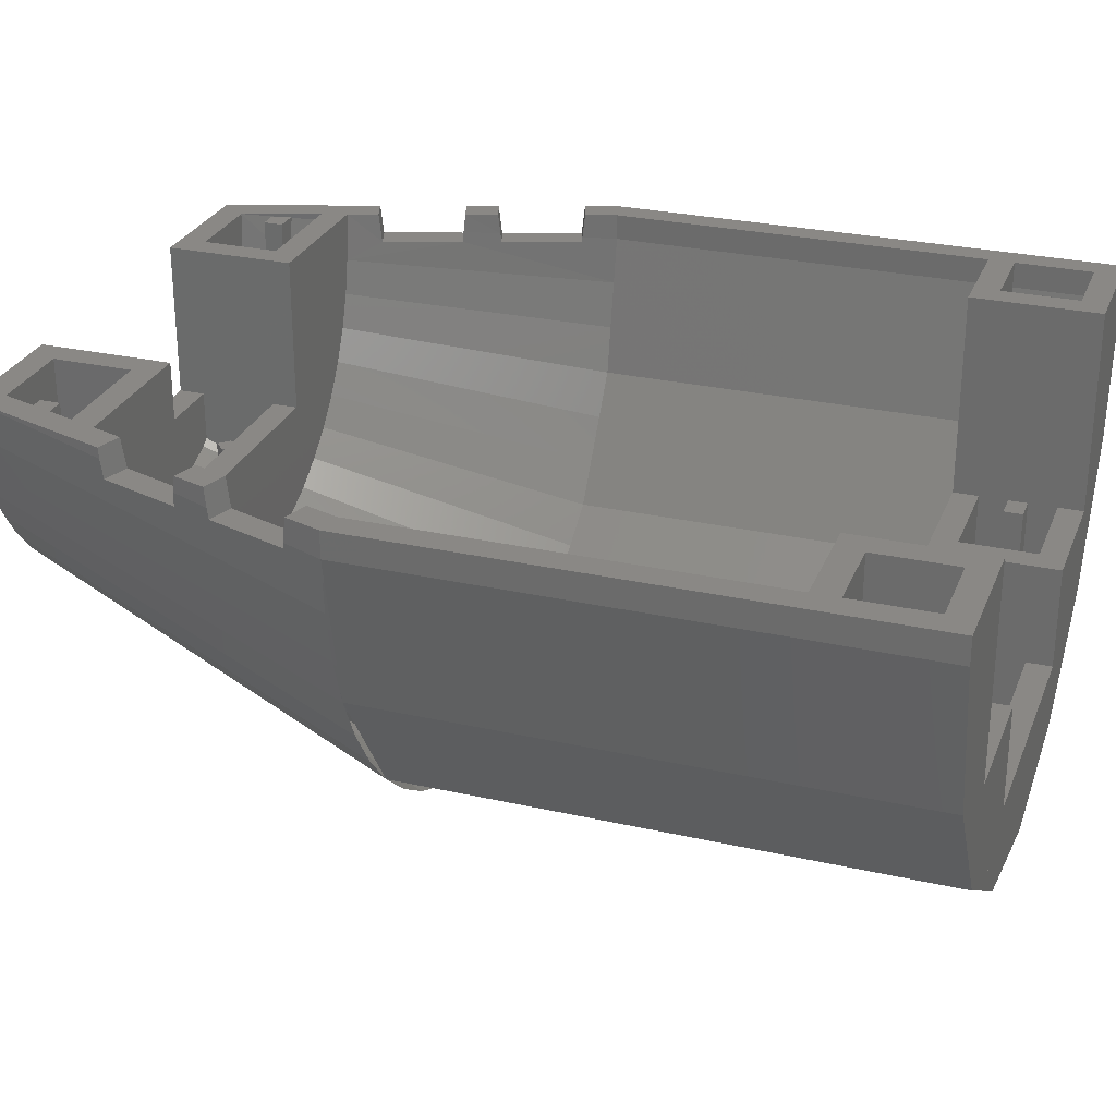
<metadata>
{"format":"stl","ext":"stl","renderer":"f3d","projection":"perspective","resolution":1024,"background":"white","views":[{"elev":27.8,"azim":-71.0,"up":"+Y"}]}
</metadata>
<code>
# stl→obj: 476 verts, 688 faces
v 0.2088 -1.586 -0.4
v 0.3132 -2.539 2
v 0 -2.56 2
v 0 -1.6 -0.4
v 0.4141 -1.545 -0.4
v 0.6211 -2.478 2
v 0.6123 -1.478 -0.4
v 0.9185 -2.377 2
v 0.8 -1.386 -0.4
v 1.2 -2.238 2
v 0.9741 -1.269 -0.4
v 1.461 -2.064 2
v 1.131 -1.131 -0.4
v 1.697 -1.857 2
v 1.269 -0.9741 -0.4
v 1.904 -1.621 2
v 1.386 -0.8 -0.4
v 2.078 -1.36 2
v 1.478 -0.6123 -0.4
v 2.217 -1.078 2
v 1.545 -0.4141 -0.4
v 2.318 -0.7811 2
v 1.586 -0.2088 -0.4
v 2.379 -0.4732 2
v -0.3132 -2.539 2
v -0.2088 -1.586 -0.4
v -0.6211 -2.478 2
v -0.4141 -1.545 -0.4
v -0.9185 -2.377 2
v -0.6123 -1.478 -0.4
v -1.2 -2.238 2
v -0.8 -1.386 -0.4
v -1.461 -2.064 2
v -0.9741 -1.269 -0.4
v -1.697 -1.857 2
v -1.131 -1.131 -0.4
v -1.904 -1.621 2
v -1.269 -0.9741 -0.4
v -2.078 -1.36 2
v -1.386 -0.8 -0.4
v -2.217 -1.078 2
v -1.478 -0.6123 -0.4
v -2.318 -0.7811 2
v -1.545 -0.4141 -0.4
v -2.379 -0.4732 2
v -1.586 -0.2088 -0.4
v 0 -2.56 5.2
v 0.8 -1.92 5.2
v -0.8 -1.92 5.2
v 0 -2.4 4.56
v 0.8 -2.249 4.56
v -0.8 -2.249 4.56
v 0 -2.4 5.04
v -0.8 -2.249 5.04
v 0.8 -2.249 5.04
v 0 -2.4 4.4
v -0.8 -1.92 4.4
v 0.8 -1.92 4.4
v 0 -1.76 0.4
v 0.8 -0.96 0.4
v -0.8 -0.96 0.4
v 0.8 -0.96 0.24
v 0 -1.695 0.241
v -0.8 -0.96 0.24
v -0.8 -0.96 -0.241
v 0 -1.504 -0.24
v 0.8 -0.96 -0.241
v 0.8 -0.96 -0.4
v -0.8 -0.96 -0.4
v 1.6 0 5.2
v 2.4 0 5.2
v 2.24 0 5.04
v 1.76 0 5.04
v 1.6 0 4.4
v 1.76 0 4.56
v 2.24 0 4.56
v 2.24 0 4.4
v 2.4 0 2
v 2.24 0 2.026
v 1.6 -1.28 5.04
v 1.6 -1.28 5.2
v 1.6 -1.28 4.4
v 1.6 -1.28 4.56
v 0.96 -1.28 4.56
v 0.8 -1.28 4.4
v 0.8 -1.28 5.2
v 0.96 -1.28 5.04
v 0.8 -1.92 4.56
v 0.8 -1.92 5.04
v 2.24 -0.16 4.56
v 1.759 -1.544 4.56
v 1.777 -1.524 4.56
v 2.24 -0.16 5.04
v 1.777 -1.524 5.04
v 1.759 -1.544 5.04
v 1.364 -1.937 4.56
v 1.6 -1.729 4.56
v 0.96 -2.18 4.56
v 1.12 -2.1 4.56
v 1.364 -1.937 5.04
v 1.12 -2.1 5.04
v 0.96 -2.18 5.04
v 1.6 -1.729 5.04
v 1.44 -1.87 4.86
v 1.6 -1.729 4.86
v 1.6 -1.28 4.86
v 1.44 -1.28 4.86
v 1.6 -1.28 4.74
v 1.6 -1.729 4.74
v 1.44 -1.87 4.74
v 1.44 -1.28 4.74
v 0.5797 -2.324 4.56
v 0.2923 -2.381 4.56
v 0.5797 -2.324 5.04
v 0.2923 -2.381 5.04
v 0.8 -2.249 4.86
v 0.8 -1.92 4.86
v 0.64 -1.92 4.86
v 0.64 -2.303 4.86
v 0.8 -1.92 4.74
v 0.8 -2.249 4.74
v 0.64 -2.303 4.74
v 0.64 -1.92 4.74
v 0.2 -1.94 4.94
v 0.14 -1.94 5
v 0.26 -1.94 5
v 0.2 -2.387 4.94
v 0.14 -2.391 5
v 0.26 -2.383 5
v 0.2 -1.94 4.66
v 0.26 -1.94 4.6
v 0.14 -1.94 4.6
v 0.2 -2.387 4.66
v 0.26 -2.383 4.6
v 0.14 -2.391 4.6
v 1.697 -1.857 5.2
v 2.4 -0.16 5.2
v 1.584 -1.744 4.4
v 2.24 -0.16 4.4
v 1.6 0 -0.4
v 0.8 0 -0.4
v 0.96 0 -0.24
v 1.485 0 -0.24
v 0.8 0 0.4
v 0.96 0 0.24
v 1.698 0 0.4
v 1.645 0 0.241
v 0.8 -0.96 0.241
v 0.8 -1.486 0.241
v 0.8 -1.268 -0.24
v 0.7467 -1.304 -0.24
v 0.4275 -1.638 0.241
v 0.3865 -1.453 -0.24
v 0.958 -1.153 -0.24
v 0.9581 -1.385 0.241
v 1.006 -1.353 0.241
v 1.652 -0.04272 0.241
v 1.596 -0.4702 0.241
v 1.442 -0.3971 -0.24
v 1.056 -1.067 -0.24
v 1.293 -0.7573 -0.24
v 1.43 -0.8686 0.2409
v 1.168 -1.211 0.241
v 1.563 -0.02 -0.01488
v 1.547 -0.02 -0.06
v 1.44 -0.02 -0.06
v 1.44 -0.02 0.06
v 1.588 -0.02 0.06
v 1.44 -0.6791 0.06
v 1.589 -0.02664 0.06
v 1.44 -0.5686 -0.06
v 1.538 -0.4427 0.06
v 1.5 -0.4245 -0.06
v 0.2 -0.98 0.14
v 0.14 -0.98 0.2
v 0.26 -0.98 0.2
v 0.2 -1.628 0.14
v 0.14 -1.66 0.2
v 0.26 -1.644 0.2
v 0.26 -1.66 0.24
v 0.26 -0.98 0.24
v 0.14 -1.676 0.24
v 0.14 -0.98 0.24
v 0.2 -0.98 -0.14
v 0.26 -0.98 -0.2
v 0.14 -0.98 -0.2
v 0.2 -1.517 -0.14
v 0.26 -1.486 -0.2
v 0.14 -1.501 -0.2
v 0.14 -1.486 -0.24
v 0.14 -0.98 -0.24
v 0.26 -1.47 -0.24
v 0.26 -0.98 -0.24
v 2.176 0 1.833
v 2.327 0 1.782
v 2.153 0 1.258
v 2.087 0 1.061
v 1.935 0 1.111
v 2.001 0 1.31
v 1.761 0 0.5877
v 1.912 0 0.5374
v 2.24 -0.16 2.026
v 2.169 -0.1498 1.818
v 2.002 -0.1254 1.324
v 1.927 -0.1145 1.101
v 2.221 -0.4523 2.026
v 2.167 -0.18 1.815
v 2.001 -0.18 1.331
v 1.92 -0.18 1.095
v 1.666 -0.2992 0.4
v 1.753 -0.18 0.6114
v 2.322 -0.1465 1.766
v 2.4 -0.16 2
v 2.319 -0.18 1.764
v 2.157 -0.1134 1.27
v 2.084 -0.09672 1.051
v 2.155 -0.18 1.278
v 2.076 -0.18 1.044
v 1.912 -0.18 0.5587
v 1.915 -0.06292 0.544
v 0 -2.4 2.026
v 0.2923 -2.381 2.026
v 0.2192 -1.746 0.4
v 0.5797 -2.324 2.026
v 0.4348 -1.703 0.4
v 0.8572 -2.23 2.026
v 0.6429 -1.632 0.4
v 1.12 -2.1 2.026
v 0.84 -1.535 0.4
v 1.364 -1.937 2.026
v 1.023 -1.413 0.4
v 1.584 -1.744 2.026
v 1.188 -1.268 0.4
v 1.777 -1.524 2.026
v 1.333 -1.103 0.4
v 1.94 -1.28 2.026
v 1.455 -0.92 0.4
v 2.07 -1.017 2.026
v 1.552 -0.7229 0.4
v 2.164 -0.7397 2.026
v 1.623 -0.5148 0.4
v -2.24 0 5.04
v -2.4 0 5.2
v -1.6 0 5.2
v -1.76 0 5.04
v -1.6 0 4.4
v -1.76 0 4.56
v -2.24 0 4.56
v -2.24 0 4.4
v -2.4 0 2
v -2.24 0 2.026
v -1.6 -1.28 5.2
v -1.6 -1.28 5.04
v -1.6 -1.28 4.56
v -1.6 -1.28 4.4
v -0.96 -1.28 4.56
v -0.8 -1.28 4.4
v -0.96 -1.28 5.04
v -0.8 -1.28 5.2
v -0.8 -1.92 5.04
v -0.8 -1.92 4.56
v -2.24 -0.16 4.56
v -1.777 -1.524 4.56
v -1.759 -1.544 4.56
v -2.24 -0.16 5.04
v -1.777 -1.524 5.04
v -1.759 -1.544 5.04
v -0.96 -2.18 4.56
v -1.6 -1.729 4.56
v -1.364 -1.937 4.56
v -1.12 -2.1 4.56
v -0.96 -2.18 5.04
v -1.12 -2.1 5.04
v -1.364 -1.937 5.04
v -1.6 -1.729 5.04
v -1.6 -1.28 4.86
v -1.6 -1.729 4.86
v -1.44 -1.87 4.86
v -1.44 -1.28 4.86
v -1.44 -1.87 4.74
v -1.6 -1.729 4.74
v -1.6 -1.28 4.74
v -1.44 -1.28 4.74
v -0.5797 -2.324 4.56
v -0.2923 -2.381 4.56
v -0.2923 -2.381 5.04
v -0.5797 -2.324 5.04
v -0.64 -1.92 4.86
v -0.8 -1.92 4.86
v -0.8 -2.249 4.86
v -0.64 -2.303 4.86
v -0.64 -2.303 4.74
v -0.8 -2.249 4.74
v -0.8 -1.92 4.74
v -0.64 -1.92 4.74
v -0.26 -1.94 5
v -0.14 -1.94 5
v -0.2 -1.94 4.94
v -0.14 -2.391 5
v -0.2 -2.387 4.94
v -0.26 -2.383 5
v -0.14 -1.94 4.6
v -0.26 -1.94 4.6
v -0.2 -1.94 4.66
v -0.26 -2.383 4.6
v -0.2 -2.387 4.66
v -0.14 -2.391 4.6
v -1.697 -1.857 5.2
v -2.4 -0.16 5.2
v -1.584 -1.744 4.4
v -2.24 -0.16 4.4
v -0.96 0 -0.24
v -0.8 0 -0.4
v -1.6 0 -0.4
v -1.485 0 -0.24
v -0.96 0 0.24
v -0.8 0 0.4
v -1.645 0 0.241
v -1.698 0 0.4
v -0.8 -0.96 0.241
v -0.7467 -1.304 -0.24
v -0.8 -1.268 -0.24
v -0.8 -1.486 0.241
v -0.3865 -1.453 -0.24
v -0.4275 -1.638 0.241
v -0.958 -1.153 -0.24
v -0.9581 -1.385 0.241
v -1.006 -1.353 0.241
v -1.652 -0.04272 0.241
v -1.596 -0.4702 0.241
v -1.442 -0.3971 -0.24
v -1.293 -0.7573 -0.24
v -1.056 -1.067 -0.24
v -1.43 -0.8686 0.2409
v -1.168 -1.211 0.241
v -1.44 -0.02 -0.06
v -1.547 -0.02 -0.06
v -1.563 -0.02 -0.01488
v -1.44 -0.02 0.06
v -1.44 -0.6791 0.06
v -1.588 -0.02 0.06
v -1.589 -0.02664 0.06
v -1.44 -0.5686 -0.06
v -1.538 -0.4427 0.06
v -1.5 -0.4245 -0.06
v -0.26 -0.98 0.2
v -0.14 -0.98 0.2
v -0.2 -0.98 0.14
v -0.14 -1.66 0.2
v -0.2 -1.628 0.14
v -0.26 -1.644 0.2
v -0.26 -1.66 0.24
v -0.26 -0.98 0.24
v -0.14 -0.98 0.24
v -0.14 -1.676 0.24
v -0.14 -0.98 -0.2
v -0.26 -0.98 -0.2
v -0.2 -0.98 -0.14
v -0.26 -1.486 -0.2
v -0.2 -1.517 -0.14
v -0.14 -1.501 -0.2
v -0.14 -1.486 -0.24
v -0.14 -0.98 -0.24
v -0.26 -0.98 -0.24
v -0.26 -1.47 -0.24
v -2.176 0 1.833
v -2.327 0 1.782
v -1.935 0 1.111
v -2.087 0 1.061
v -2.153 0 1.258
v -2.001 0 1.31
v -1.912 0 0.5374
v -1.761 0 0.5877
v -2.24 -0.16 2.026
v -2.169 -0.1498 1.818
v -2.002 -0.1254 1.324
v -1.927 -0.1145 1.101
v -2.001 -0.18 1.331
v -2.167 -0.18 1.815
v -2.221 -0.4523 2.026
v -1.92 -0.18 1.095
v -1.666 -0.2992 0.4
v -1.753 -0.18 0.6114
v -2.322 -0.1465 1.766
v -2.4 -0.16 2
v -2.319 -0.18 1.764
v -2.084 -0.09672 1.051
v -2.157 -0.1134 1.27
v -2.076 -0.18 1.044
v -2.155 -0.18 1.278
v -1.912 -0.18 0.5587
v -1.915 -0.06292 0.544
v -0.2192 -1.746 0.4
v -0.2923 -2.381 2.026
v -0.4348 -1.703 0.4
v -0.5797 -2.324 2.026
v -0.6429 -1.632 0.4
v -0.8572 -2.23 2.026
v -0.84 -1.535 0.4
v -1.12 -2.1 2.026
v -1.023 -1.413 0.4
v -1.364 -1.937 2.026
v -1.188 -1.268 0.4
v -1.584 -1.744 2.026
v -1.333 -1.103 0.4
v -1.777 -1.524 2.026
v -1.455 -0.92 0.4
v -1.94 -1.28 2.026
v -1.552 -0.7229 0.4
v -2.07 -1.017 2.026
v -1.623 -0.5148 0.4
v -2.164 -0.7397 2.026
v -2.217 -1.078 5.2
v -0.9184 -2.377 2
v -0.9184 -2.377 5.2
v -0 -2.56 2
v -0 -2.56 5.2
v 0.9184 -2.377 2
v 0.9184 -2.377 5.2
v 2.217 -1.078 5.2
v 1.759 -1.545 4.56
v 1.76 0.000172 4.56
v 1.76 0.000172 5.04
v 1.759 -1.545 5.04
v 0.5796 -2.324 4.56
v 0.5796 -2.324 5.04
v 0.8001 -2.249 5.04
v 0.8001 -2.249 4.56
v 0.2924 -2.381 4.56
v 0.2924 -2.381 5.04
v 7.6e-05 -2.4 4.56
v 7.6e-05 -2.4 5.04
v 0.2922 -2.381 5.04
v 0.2922 -2.381 4.56
v 0.26 -1.94 5.04
v 0.26 -2.383 5.04
v 0.14 -1.94 5.04
v 0.14 -2.391 5.04
v 0.14 -1.94 4.56
v 0.14 -2.391 4.56
v 0.26 -1.94 4.56
v 0.26 -2.383 4.56
v 2.069 -1.017 4.4
v 0.8572 -2.229 4.4
v 2.069 -1.017 2.026
v 0.8572 -2.229 2.026
v -0 -2.4 2.026
v -0 -2.4 4.4
v -1.759 -1.545 5.04
v -1.76 0.000172 5.04
v -1.76 0.000172 4.56
v -1.759 -1.545 4.56
v -0.8001 -2.249 4.56
v -0.8001 -2.249 5.04
v -0.5796 -2.324 5.04
v -0.5796 -2.324 4.56
v -0.2924 -2.381 5.04
v -0.2924 -2.381 4.56
v -0.2922 -2.381 4.56
v -0.2922 -2.381 5.04
v -7.6e-05 -2.4 5.04
v -7.6e-05 -2.4 4.56
v -0.26 -2.383 5.04
v -0.26 -1.94 5.04
v -0.14 -1.94 5.04
v -0.14 -2.391 5.04
v -0.14 -2.391 4.56
v -0.14 -1.94 4.56
v -0.26 -1.94 4.56
v -0.26 -2.383 4.56
v -2.069 -1.017 4.4
v -0.8572 -2.229 4.4
v -0.8572 -2.229 2.026
v -2.069 -1.017 2.026
v 0.8 -0.96 -0.24
v -0.8 -0.96 -0.24
f 1 2 3
f 3 4 1
f 5 6 2
f 2 1 5
f 7 8 6
f 6 5 7
f 9 10 8
f 8 7 9
f 11 12 10
f 10 9 11
f 13 14 12
f 12 11 13
f 15 16 14
f 14 13 15
f 17 18 16
f 16 15 17
f 19 20 18
f 18 17 19
f 21 22 20
f 20 19 21
f 23 24 22
f 22 21 23
f 3 25 26
f 26 4 3
f 25 27 28
f 28 26 25
f 27 29 30
f 30 28 27
f 29 31 32
f 32 30 29
f 31 33 34
f 34 32 31
f 33 35 36
f 36 34 33
f 35 37 38
f 38 36 35
f 37 39 40
f 40 38 37
f 39 41 42
f 42 40 39
f 41 43 44
f 44 42 41
f 43 45 46
f 46 44 43
f 47 48 49
f 50 51 52
f 53 54 55
f 56 57 58
f 59 60 61
f 62 63 64
f 65 66 67
f 68 4 69
f 70 71 72
f 72 73 70
f 74 70 73
f 73 75 74
f 72 71 76
f 77 74 75
f 75 76 77
f 77 76 71
f 71 78 77
f 77 78 79
f 80 81 70
f 82 83 74
f 74 83 80
f 80 70 74
f 84 83 82
f 82 85 84
f 85 86 87
f 87 84 85
f 81 80 87
f 87 86 81
f 85 88 89
f 89 86 85
f 89 48 86
f 58 88 85
f 90 76 75
f 75 91 92
f 92 90 75
f 72 93 73
f 73 93 94
f 94 95 73
f 96 97 98
f 98 99 96
f 83 84 98
f 98 97 83
f 100 101 102
f 102 103 100
f 102 87 80
f 80 103 102
f 104 105 106
f 106 107 104
f 108 109 110
f 110 111 108
f 112 51 50
f 50 113 112
f 114 115 53
f 53 55 114
f 116 117 118
f 118 119 116
f 120 121 122
f 122 123 120
f 124 125 126
f 124 127 128
f 128 125 124
f 126 129 127
f 127 124 126
f 130 131 132
f 130 133 134
f 134 131 130
f 132 135 133
f 133 130 132
f 81 86 48
f 48 136 81
f 137 71 70
f 70 81 136
f 136 137 70
f 136 48 47
f 56 58 138
f 58 85 82
f 82 138 58
f 74 77 139
f 139 82 74
f 82 139 138
f 140 141 142
f 142 143 140
f 141 144 145
f 145 142 141
f 146 147 145
f 145 144 146
f 140 143 147
f 141 67 148
f 148 144 141
f 148 60 144
f 141 68 67
f 149 150 151
f 152 153 66
f 66 63 152
f 152 149 151
f 151 153 152
f 149 152 63
f 63 148 149
f 148 67 150
f 150 149 148
f 151 150 67
f 67 66 153
f 153 151 67
f 154 142 145
f 145 155 154
f 155 156 154
f 157 147 143
f 158 157 143
f 143 159 158
f 154 160 161
f 161 142 154
f 161 159 143
f 143 142 161
f 161 162 158
f 158 159 161
f 162 161 160
f 160 163 162
f 163 160 154
f 154 156 163
f 156 155 145
f 145 163 156
f 163 145 158
f 158 162 163
f 145 147 157
f 157 158 145
f 164 165 166
f 166 167 164
f 168 167 169
f 169 170 168
f 168 164 167
f 166 171 169
f 169 167 166
f 172 170 169
f 165 173 171
f 171 166 165
f 174 175 176
f 174 177 178
f 178 175 174
f 176 179 177
f 177 174 176
f 180 179 176
f 176 181 180
f 178 182 183
f 183 175 178
f 184 185 186
f 184 187 188
f 188 185 184
f 186 189 187
f 187 184 186
f 190 189 186
f 186 191 190
f 188 192 193
f 193 185 188
f 194 79 78
f 78 195 194
f 196 197 198
f 198 199 196
f 146 200 201
f 146 201 140
f 140 147 146
f 202 79 194
f 194 203 202
f 204 199 198
f 198 205 204
f 206 207 208
f 206 208 209
f 206 209 210
f 210 209 211
f 207 206 202
f 202 203 207
f 208 204 205
f 205 209 208
f 146 210 211
f 211 200 146
f 212 195 78
f 78 213 212
f 212 213 24
f 24 214 212
f 215 216 197
f 197 196 215
f 215 217 218
f 218 216 215
f 219 23 140
f 140 220 219
f 201 220 140
f 23 219 24
f 219 218 24
f 24 218 217
f 24 217 214
f 194 195 212
f 212 203 194
f 207 203 212
f 212 214 207
f 207 214 217
f 217 208 207
f 208 217 215
f 215 204 208
f 199 204 215
f 215 196 199
f 205 198 197
f 197 216 205
f 209 205 216
f 216 218 209
f 209 218 219
f 219 211 209
f 211 219 220
f 220 200 211
f 201 200 220
f 146 144 210
f 60 210 144
f 210 60 59
f 68 141 140
f 140 13 68
f 68 13 4
f 221 222 223
f 223 59 221
f 222 224 225
f 225 223 222
f 224 226 227
f 227 225 224
f 226 228 229
f 229 227 226
f 228 230 231
f 231 229 228
f 230 232 233
f 233 231 230
f 232 234 235
f 235 233 232
f 234 236 237
f 237 235 234
f 236 238 239
f 239 237 236
f 238 240 241
f 241 239 238
f 240 206 210
f 210 241 240
f 59 223 225
f 59 225 227
f 59 227 229
f 59 229 231
f 59 231 233
f 59 233 235
f 59 235 237
f 59 237 239
f 59 239 241
f 59 241 210
f 242 243 244
f 244 245 242
f 245 244 246
f 246 247 245
f 248 243 242
f 247 246 249
f 249 248 247
f 243 248 249
f 249 250 243
f 251 250 249
f 244 252 253
f 246 254 255
f 253 254 246
f 246 244 253
f 255 254 256
f 256 257 255
f 258 259 257
f 257 256 258
f 258 253 252
f 252 259 258
f 260 261 257
f 257 259 260
f 259 49 260
f 257 261 57
f 247 248 262
f 263 264 247
f 247 262 263
f 245 265 242
f 266 265 245
f 245 267 266
f 268 269 270
f 270 271 268
f 268 256 254
f 254 269 268
f 272 273 274
f 274 275 272
f 253 258 272
f 272 275 253
f 276 277 278
f 278 279 276
f 280 281 282
f 282 283 280
f 50 52 284
f 284 285 50
f 53 286 287
f 287 54 53
f 288 289 290
f 290 291 288
f 292 293 294
f 294 295 292
f 296 297 298
f 299 300 298
f 298 297 299
f 300 301 296
f 296 298 300
f 302 303 304
f 305 306 304
f 304 303 305
f 306 307 302
f 302 304 306
f 49 259 252
f 252 308 49
f 244 243 309
f 308 252 244
f 244 309 308
f 47 49 308
f 310 57 56
f 255 257 57
f 57 310 255
f 311 249 246
f 246 255 311
f 310 311 255
f 312 313 314
f 314 315 312
f 316 317 313
f 313 312 316
f 316 318 319
f 319 317 316
f 318 315 314
f 320 65 313
f 313 317 320
f 317 61 320
f 65 69 313
f 321 322 323
f 66 324 325
f 325 63 66
f 321 323 325
f 325 324 321
f 63 325 323
f 323 320 63
f 322 65 320
f 320 323 322
f 65 322 321
f 324 66 65
f 65 321 324
f 316 312 326
f 326 327 316
f 326 328 327
f 315 318 329
f 315 329 330
f 330 331 315
f 332 333 326
f 326 312 332
f 315 331 332
f 332 312 315
f 330 334 332
f 332 331 330
f 333 332 334
f 334 335 333
f 326 333 335
f 335 328 326
f 316 327 328
f 328 335 316
f 330 316 335
f 335 334 330
f 329 318 316
f 316 330 329
f 336 337 338
f 338 339 336
f 340 339 341
f 341 342 340
f 339 338 341
f 340 343 336
f 336 339 340
f 340 342 344
f 343 345 337
f 337 336 343
f 346 347 348
f 349 350 348
f 348 347 349
f 350 351 346
f 346 348 350
f 346 351 352
f 352 353 346
f 354 355 349
f 349 347 354
f 356 357 358
f 359 360 358
f 358 357 359
f 360 361 356
f 356 358 360
f 356 361 362
f 362 363 356
f 364 365 359
f 359 357 364
f 250 251 366
f 366 367 250
f 368 369 370
f 370 371 368
f 372 373 319
f 314 372 319
f 319 318 314
f 366 251 374
f 374 375 366
f 368 371 376
f 376 377 368
f 378 379 380
f 381 378 380
f 382 381 380
f 383 381 382
f 374 380 379
f 379 375 374
f 377 376 378
f 378 381 377
f 383 382 319
f 319 373 383
f 250 367 384
f 384 385 250
f 45 385 384
f 384 386 45
f 369 387 388
f 388 370 369
f 389 390 388
f 388 387 389
f 314 46 391
f 391 392 314
f 314 392 372
f 45 391 46
f 45 389 391
f 390 389 45
f 386 390 45
f 384 367 366
f 366 375 384
f 384 375 379
f 379 386 384
f 390 386 379
f 379 378 390
f 388 390 378
f 378 376 388
f 388 376 371
f 371 370 388
f 369 368 377
f 377 387 369
f 387 377 381
f 381 389 387
f 391 389 381
f 381 383 391
f 392 391 383
f 383 373 392
f 392 373 372
f 382 317 319
f 317 382 61
f 59 61 382
f 314 313 69
f 69 36 314
f 4 36 69
f 393 394 221
f 221 59 393
f 395 396 394
f 394 393 395
f 397 398 396
f 396 395 397
f 399 400 398
f 398 397 399
f 401 402 400
f 400 399 401
f 403 404 402
f 402 401 403
f 405 406 404
f 404 403 405
f 407 408 406
f 406 405 407
f 409 410 408
f 408 407 409
f 411 412 410
f 410 409 411
f 382 380 412
f 412 411 382
f 395 393 59
f 397 395 59
f 399 397 59
f 401 399 59
f 403 401 59
f 405 403 59
f 407 405 59
f 409 407 59
f 411 409 59
f 382 411 59
f 309 385 41
f 309 41 413
f 413 41 35
f 413 35 308
f 308 35 414
f 308 414 415
f 415 414 416
f 415 416 417
f 417 416 418
f 417 418 419
f 419 418 14
f 419 14 136
f 136 14 20
f 136 20 420
f 420 20 213
f 420 213 137
f 421 422 423
f 421 423 424
f 94 92 91
f 94 91 95
f 90 93 72
f 90 72 76
f 103 80 83
f 103 83 97
f 103 97 96
f 103 96 100
f 99 101 100
f 99 100 96
f 102 101 99
f 102 99 98
f 84 87 102
f 84 102 98
f 111 107 106
f 111 106 108
f 104 107 111
f 104 111 110
f 55 89 88
f 55 88 51
f 425 426 427
f 425 427 428
f 429 430 426
f 429 426 425
f 431 432 433
f 431 433 434
f 123 118 117
f 123 117 120
f 119 118 123
f 119 123 122
f 129 126 435
f 129 435 436
f 435 126 125
f 435 125 437
f 438 437 125
f 438 125 128
f 135 132 439
f 135 439 440
f 439 132 131
f 439 131 441
f 442 441 131
f 442 131 134
f 136 420 137
f 47 419 136
f 139 443 138
f 138 444 56
f 139 202 445
f 139 445 443
f 443 445 232
f 443 232 138
f 138 232 446
f 138 446 444
f 444 446 447
f 444 447 448
f 79 202 139
f 79 139 77
f 181 176 175
f 181 175 183
f 191 186 185
f 191 185 193
f 140 19 13
f 13 7 4
f 71 137 213
f 71 213 78
f 449 450 451
f 449 451 452
f 267 264 263
f 267 263 266
f 248 242 265
f 248 265 262
f 269 254 253
f 269 253 275
f 274 270 269
f 274 269 275
f 270 274 273
f 270 273 271
f 268 271 273
f 268 273 272
f 268 272 258
f 268 258 256
f 280 283 279
f 280 279 278
f 282 276 279
f 282 279 283
f 52 261 260
f 52 260 54
f 453 454 455
f 453 455 456
f 456 455 457
f 456 457 458
f 459 460 461
f 459 461 462
f 292 295 288
f 292 288 291
f 294 289 288
f 294 288 295
f 463 464 296
f 463 296 301
f 465 297 296
f 465 296 464
f 299 297 465
f 299 465 466
f 467 468 302
f 467 302 307
f 469 303 302
f 469 302 468
f 305 303 469
f 305 469 470
f 309 413 308
f 308 415 47
f 310 471 311
f 56 472 310
f 56 221 473
f 56 473 472
f 472 473 404
f 472 404 310
f 310 404 474
f 310 474 471
f 471 474 374
f 471 374 311
f 249 311 374
f 249 374 251
f 354 347 346
f 354 346 353
f 364 357 356
f 364 356 363
f 36 42 314
f 4 30 36
f 250 385 309
f 250 309 243
f 88 58 57
f 88 57 261
f 52 51 88
f 52 88 261
f 48 89 260
f 48 260 49
f 260 89 55
f 260 55 54
f 475 68 69
f 475 69 476
f 60 62 64
f 60 64 61

</code>
